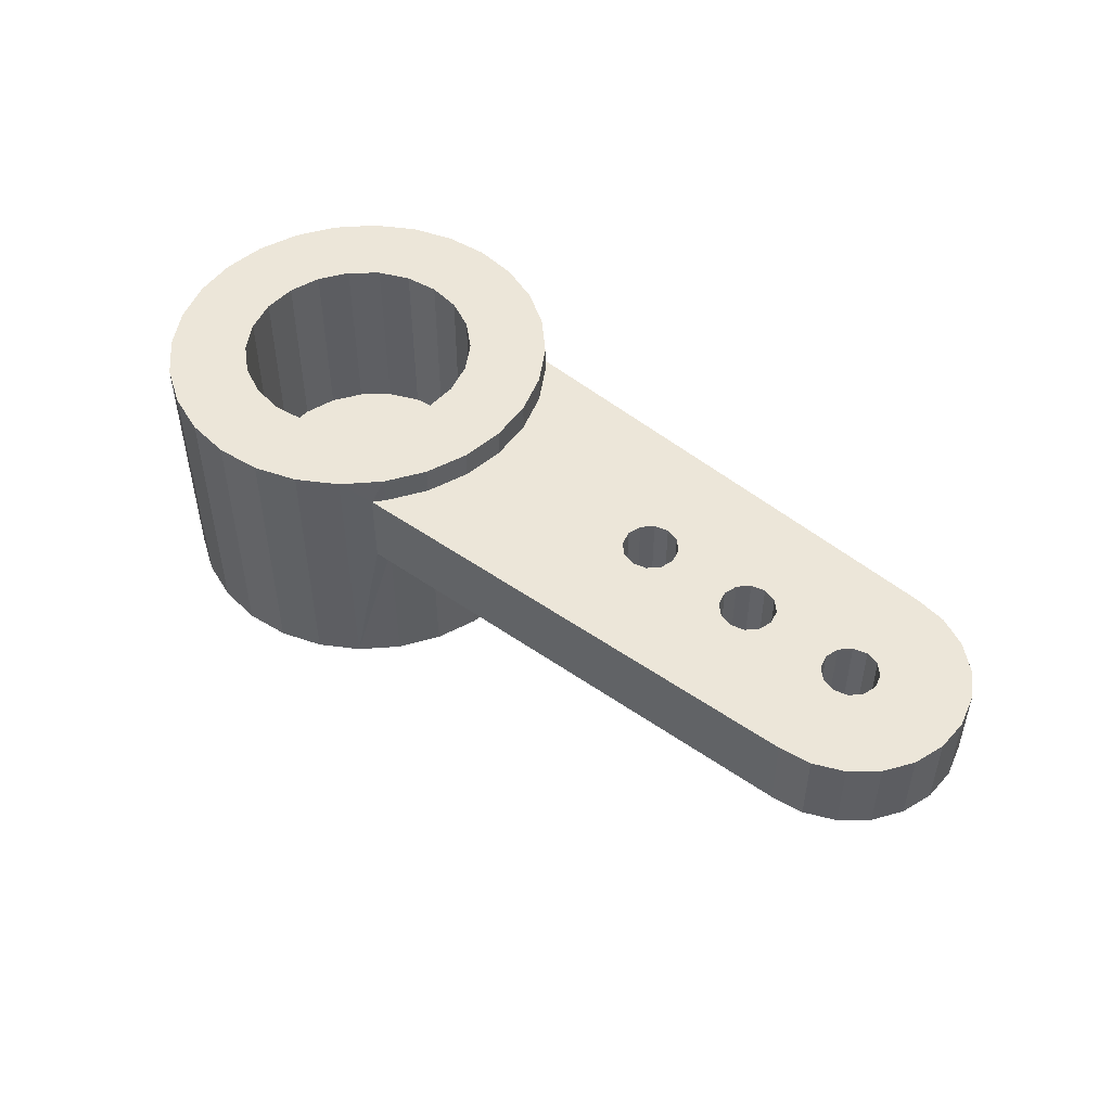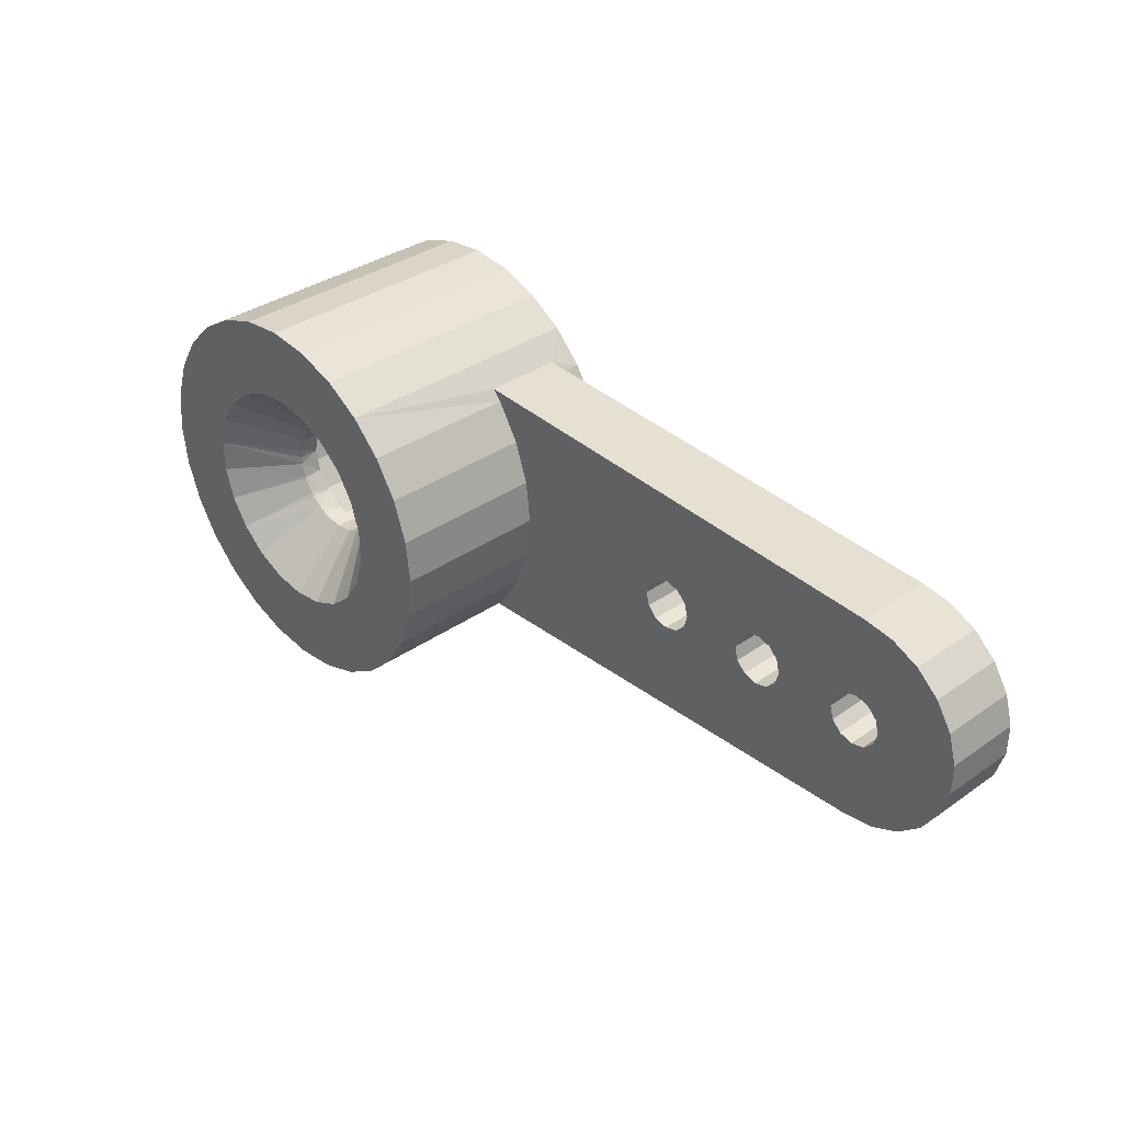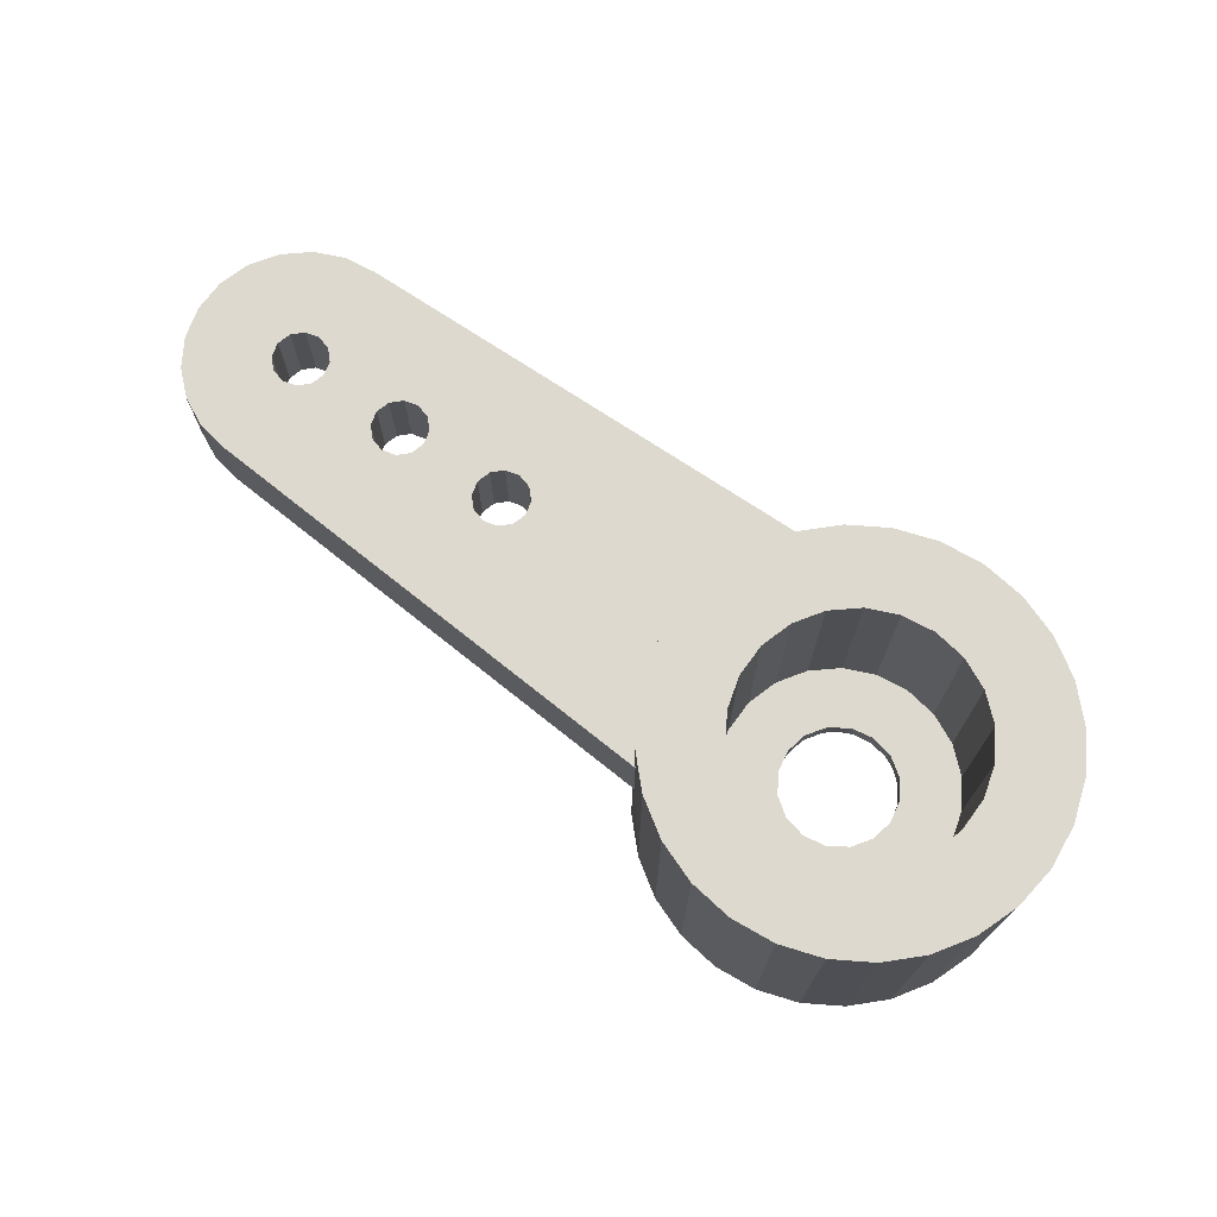
<metadata>
{"format":"obj","ext":"obj","renderer":"f3d","projection":"perspective","resolution":1024,"background":"white","views":[{"elev":49.3,"azim":40.3,"up":"+Y"},{"elev":35.3,"azim":47.2,"up":"+Z"},{"elev":71.6,"azim":-143.7,"up":"+Y"}]}
</metadata>
<code>
o MOTORARM_LEFT
v 0.001842 -0.0005 0.00169
v 0.001842 0.0005 0.00169
v 0.001559 0.00085 0.001955
v 0.001955 -0.0005 0.001559
v 0.001559 -0.0025 0.001955
v 0.001955 0.00085 0.001559
v 0.001955 -0.0025 -0.001559
v 0.002252 -0.0005 -0.001085
v 0.002252 -0.0025 -0.001085
v 0.002437 -0.0005 -0.000556
v 0.002437 -0.0025 -0.000556
v 0.0025 -0.0005 -0
v 0.0025 -0.0025 -0
v 0.002437 -0.0005 0.000556
v 0.002437 -0.0025 0.000556
v 0.002252 -0.0005 0.001085
v 0.002252 -0.0025 0.001085
v 0.001955 -0.0025 0.001559
v 0.001955 0.0005 -0.001559
v 0.001842 0.0005 -0.00169
v 0.001559 0.00085 -0.001955
v 0.001842 -0.0005 -0.00169
v 0.001955 0.00085 -0.001559
v 0.002252 0.00085 -0.001085
v 0.002252 0.0005 -0.001085
v 0.002437 0.00085 -0.000556
v 0.002437 0.0005 -0.000556
v 0.0025 0.00085 -0
v 0.0025 0.0005 -0
v 0.002437 0.00085 0.000556
v 0.002437 0.0005 0.000556
v 0.002252 0.00085 0.001085
v 0.002252 0.0005 0.001085
v 0.001955 0.0005 0.001559
v 0.001085 0.00085 0.002252
v 0.001085 -0.0025 0.002252
v 0.000556 0.00085 0.002437
v 0.000556 -0.0025 0.002437
v 0 0.00085 0.0025
v 0 -0.0025 0.0025
v -0.000556 0.00085 0.002437
v -0.000556 -0.0025 0.002437
v -0.001085 0.00085 0.002252
v -0.001085 -0.0025 0.002252
v -0.001559 0.00085 0.001955
v -0.001559 -0.0025 0.001955
v -0.001955 0.00085 0.001559
v -0.001955 -0.0025 0.001559
v -0.002252 0.00085 0.001085
v -0.002252 -0.0025 0.001085
v -0.002437 0.00085 0.000556
v -0.002437 -0.0025 0.000556
v -0.0025 0.00085 -0
v -0.0025 -0.0025 -0
v -0.002437 0.00085 -0.000556
v -0.002437 -0.0025 -0.000556
v -0.002252 0.00085 -0.001085
v -0.002252 -0.0025 -0.001085
v -0.001955 0.00085 -0.001559
v -0.001955 -0.0025 -0.001559
v -0.001559 0.00085 -0.001955
v -0.001559 -0.0025 -0.001955
v -0.001085 0.00085 -0.002252
v -0.001085 -0.0025 -0.002252
v -0.000556 0.00085 -0.002437
v -0.000556 -0.0025 -0.002437
v 0 0.00085 -0.0025
v 0 -0.0025 -0.0025
v 0.000556 0.00085 -0.002437
v 0.000556 -0.0025 -0.002437
v 0.001085 0.00085 -0.002252
v 0.001085 -0.0025 -0.002252
v 0.001559 -0.0025 -0.001955
v 0.001955 -0.0005 -0.001559
v -0.000811 0.00085 0.001262
v -0.000423 0.00085 0.001439
v 0 0.00085 0.0015
v 0.000423 0.00085 0.001439
v -0.001485 0.00085 -0.000213
v -0.001485 0.00085 0.000213
v -0.001364 0.00085 0.000623
v -0.001134 0.00085 0.000982
v 0.001485 0.00085 0.000213
v 0.001485 0.00085 -0.000213
v 0.001364 0.00085 -0.000623
v 0.001134 0.00085 -0.000982
v 0.000811 0.00085 -0.001262
v 0.000811 0.00085 0.001262
v 0.001134 0.00085 0.000982
v 0.001364 0.00085 0.000623
v -0.000423 0.00085 -0.001439
v -0.000811 0.00085 -0.001262
v -0.001134 0.00085 -0.000982
v -0.001364 0.00085 -0.000623
v 0.000423 0.00085 -0.001439
v 0 0.00085 -0.0015
v -0.000811 -0.0025 -0.001262
v -0.000423 -0.0025 -0.001439
v 0 -0.0025 -0.0015
v 0.000423 -0.0025 -0.001439
v -0.001485 -0.0025 0.000213
v -0.001485 -0.0025 -0.000213
v -0.001364 -0.0025 -0.000623
v -0.001134 -0.0025 -0.000982
v -0.000423 -0.0025 0.001439
v -0.000811 -0.0025 0.001262
v -0.001134 -0.0025 0.000982
v -0.001364 -0.0025 0.000623
v 0.000811 -0.0025 0.001262
v 0.000423 -0.0025 0.001439
v 0 -0.0025 0.0015
v 0.001485 -0.0025 -0.000213
v 0.001485 -0.0025 0.000213
v 0.001364 -0.0025 0.000623
v 0.001134 -0.0025 0.000982
v 0.000811 -0.0025 -0.001262
v 0.001134 -0.0025 -0.000982
v 0.001364 -0.0025 -0.000623
v 0.008 -0.0005 -0.00035
v 0.006803 -0.0005 -0.000175
v 0.006675 -0.0005 -0.000303
v 0.008303 -0.0005 0.000175
v 0.00835 -0.0005 -0
v 0.00941 -0.0005 0.000203
v 0.00941 -0.0005 -0.000203
v 0.008303 -0.0005 -0.000175
v 0.009296 -0.0005 -0.000592
v 0.004697 -0.0005 0.000175
v 0.004825 -0.0005 0.000303
v 0.008 -0.0005 0.001425
v 0.007697 -0.0005 0.000175
v 0.009077 -0.0005 -0.000933
v 0.008175 -0.0005 -0.000303
v 0.00877 -0.0005 -0.001199
v 0.006197 -0.0005 0.000175
v 0.006325 -0.0005 0.000303
v 0.0065 -0.0005 0.00035
v 0.008401 -0.0005 -0.001367
v 0.008 -0.0005 -0.001425
v 0.007825 -0.0005 0.000303
v 0.008 -0.0005 0.00035
v 0.008401 -0.0005 0.001367
v 0.008175 -0.0005 0.000303
v 0.009296 -0.0005 0.000592
v 0.009077 -0.0005 0.000933
v 0.00877 -0.0005 0.001199
v 0.00465 -0.0005 -0
v 0.004697 -0.0005 -0.000175
v 0.004825 -0.0005 -0.000303
v 0.0065 -0.0005 -0.00035
v 0.006325 -0.0005 -0.000303
v 0.005 -0.0005 -0.00035
v 0.005175 -0.0005 -0.000303
v 0.006197 -0.0005 -0.000175
v 0.007825 -0.0005 -0.000303
v 0.007697 -0.0005 -0.000175
v 0.00685 -0.0005 -0
v 0.00765 -0.0005 -0
v 0.006803 -0.0005 0.000175
v 0.006675 -0.0005 0.000303
v 0.005 -0.0005 0.00035
v 0.005175 -0.0005 0.000303
v 0.005303 -0.0005 0.000175
v 0.00615 -0.0005 -0
v 0.00535 -0.0005 -0
v 0.005303 -0.0005 -0.000175
v 0.005 0.0005 0.00035
v 0.008 0.0005 0.001425
v 0.008 0.0005 0.00035
v 0.006803 0.0005 0.000175
v 0.006675 0.0005 0.000303
v 0.00877 0.0005 0.001199
v 0.009077 0.0005 0.000933
v 0.008175 0.0005 0.000303
v 0.008303 0.0005 0.000175
v 0.004697 0.0005 -0.000175
v 0.004825 0.0005 -0.000303
v 0.008401 0.0005 0.001367
v 0.006197 0.0005 -0.000175
v 0.006325 0.0005 -0.000303
v 0.0065 0.0005 0.00035
v 0.006325 0.0005 0.000303
v 0.006197 0.0005 0.000175
v 0.00535 0.0005 -0
v 0.005303 0.0005 0.000175
v 0.005175 0.0005 0.000303
v 0.008 0.0005 -0.001425
v 0.009296 0.0005 0.000592
v 0.00941 0.0005 0.000203
v 0.00835 0.0005 -0
v 0.00941 0.0005 -0.000203
v 0.008303 0.0005 -0.000175
v 0.00465 0.0005 -0
v 0.004697 0.0005 0.000175
v 0.00615 0.0005 -0
v 0.005175 0.0005 -0.000303
v 0.005303 0.0005 -0.000175
v 0.007825 0.0005 0.000303
v 0.007697 0.0005 0.000175
v 0.00685 0.0005 -0
v 0.00765 0.0005 -0
v 0.006803 0.0005 -0.000175
v 0.007697 0.0005 -0.000175
v 0.007825 0.0005 -0.000303
v 0.004825 0.0005 0.000303
v 0.0065 0.0005 -0.00035
v 0.006675 0.0005 -0.000303
v 0.008401 0.0005 -0.001367
v 0.00877 0.0005 -0.001199
v 0.008 0.0005 -0.00035
v 0.008175 0.0005 -0.000303
v 0.009077 0.0005 -0.000933
v 0.009296 0.0005 -0.000592
v 0.005 0.0005 -0.00035
v 0 -0.0015 0.0015
v 0.000423 -0.0015 0.001439
v 0.000811 -0.0015 0.001262
v 0.001134 -0.0015 0.000982
v 0.001364 -0.0015 0.000623
v 0.001485 -0.0015 0.000213
v 0.001485 -0.0015 -0.000213
v 0.001364 -0.0015 -0.000623
v 0.001134 -0.0015 -0.000982
v 0.000811 -0.0015 -0.001262
v 0.000423 -0.0015 -0.001439
v 0 -0.0015 -0.0015
v -0.000423 -0.0015 -0.001439
v -0.000811 -0.0015 -0.001262
v -0.001134 -0.0015 -0.000982
v -0.001364 -0.0015 -0.000623
v -0.001485 -0.0015 -0.000213
v -0.001485 -0.0015 0.000213
v -0.001364 -0.0015 0.000623
v -0.001134 -0.0015 0.000982
v -0.000811 -0.0015 0.001262
v -0.000423 -0.0015 0.001439
v -0.00053 -0.0015 0.00053
v -0.000287 -0.0015 0.000693
v 0 -0.0015 0.00075
v 0.000287 -0.0015 0.000693
v -0.000693 -0.0015 -0.000287
v -0.00075 -0.0015 -0
v -0.000693 -0.0015 0.000287
v 0.00053 -0.0015 0.00053
v 0.000693 -0.0015 0.000287
v -0.000287 -0.0015 -0.000693
v -0.00053 -0.0015 -0.00053
v 0.00053 -0.0015 -0.00053
v 0.000287 -0.0015 -0.000693
v 0 -0.0015 -0.00075
v 0.00075 -0.0015 -0
v 0.000693 -0.0015 -0.000287
v -0.000287 -0.00175 -0.000693
v -0.000405 -0.00175 -0.000631
v -0.00053 -0.00175 -0.00053
v -0.000567 -0.00175 -0.000491
v -0.000682 -0.00175 -0.000312
v -0.000693 -0.00175 -0.000287
v -0.000742 -0.00175 -0.000107
v -0.00075 -0.00175 -0
v -0.000742 -0.00175 0.000107
v -0.000693 -0.00175 0.000287
v -0.000682 -0.00175 0.000312
v -0.000567 -0.00175 0.000491
v -0.00053 -0.00175 0.00053
v -0.000405 -0.00175 0.000631
v -0.000287 -0.00175 0.000693
v -0.000211 -0.00175 0.00072
v 0 -0.00175 0.00075
v 0.000211 -0.00175 0.00072
v 0.000287 -0.00175 0.000693
v 0.000405 -0.00175 0.000631
v 0.00053 -0.00175 0.00053
v 0.000567 -0.00175 0.000491
v 0.000682 -0.00175 0.000312
v 0.000693 -0.00175 0.000287
v 0.000742 -0.00175 0.000107
v 0.00075 -0.00175 -0
v 0.000742 -0.00175 -0.000107
v 0.000693 -0.00175 -0.000287
v 0.000682 -0.00175 -0.000312
v 0.000567 -0.00175 -0.000491
v 0.00053 -0.00175 -0.00053
v 0.000405 -0.00175 -0.000631
v 0.000287 -0.00175 -0.000693
v 0.000211 -0.00175 -0.00072
v 0 -0.00175 -0.00075
v -0.000211 -0.00175 -0.00072
f 1 2 3
f 4 1 5
f 3 2 6
f 7 8 9
f 9 8 10
f 9 10 11
f 11 10 12
f 11 12 13
f 13 12 14
f 13 14 15
f 15 14 16
f 15 16 17
f 17 16 4
f 17 4 18
f 18 4 5
f 19 20 21
f 21 20 22
f 21 23 19
f 19 23 24
f 19 24 25
f 25 24 26
f 25 26 27
f 27 26 28
f 27 28 29
f 29 28 30
f 29 30 31
f 31 30 32
f 31 32 33
f 33 32 6
f 33 6 34
f 34 6 2
f 1 3 5
f 5 3 35
f 5 35 36
f 36 35 37
f 36 37 38
f 38 37 39
f 38 39 40
f 40 39 41
f 40 41 42
f 42 41 43
f 42 43 44
f 44 43 45
f 44 45 46
f 46 45 47
f 46 47 48
f 48 47 49
f 48 49 50
f 50 49 51
f 50 51 52
f 52 51 53
f 52 53 54
f 54 53 55
f 54 55 56
f 56 55 57
f 56 57 58
f 58 57 59
f 58 59 60
f 60 59 61
f 60 61 62
f 62 61 63
f 62 63 64
f 64 63 65
f 64 65 66
f 66 65 67
f 66 67 68
f 68 67 69
f 68 69 70
f 70 69 71
f 70 71 72
f 72 71 21
f 72 21 73
f 73 21 22
f 73 22 7
f 7 22 74
f 7 74 8
f 75 43 76
f 76 43 41
f 76 41 77
f 77 41 39
f 77 39 78
f 79 53 80
f 80 53 51
f 80 51 81
f 81 51 49
f 81 49 82
f 82 49 47
f 82 47 75
f 75 47 45
f 75 45 43
f 83 28 84
f 84 28 26
f 84 26 85
f 85 26 24
f 85 24 86
f 86 24 23
f 86 23 87
f 39 37 78
f 78 37 35
f 78 35 88
f 88 35 3
f 88 3 89
f 89 3 6
f 89 6 90
f 90 6 32
f 90 32 83
f 83 32 30
f 83 30 28
f 91 63 92
f 92 63 61
f 92 61 93
f 93 61 59
f 93 59 94
f 94 59 57
f 94 57 79
f 79 57 55
f 79 55 53
f 23 21 87
f 87 21 71
f 87 71 95
f 95 71 69
f 95 69 96
f 96 69 67
f 96 67 91
f 91 67 65
f 91 65 63
f 97 64 98
f 98 64 66
f 98 66 99
f 99 66 68
f 99 68 100
f 101 54 102
f 102 54 56
f 102 56 103
f 103 56 58
f 103 58 104
f 104 58 60
f 104 60 97
f 97 60 62
f 97 62 64
f 105 44 106
f 106 44 46
f 106 46 107
f 107 46 48
f 107 48 108
f 108 48 50
f 108 50 101
f 101 50 52
f 101 52 54
f 109 36 110
f 110 36 38
f 110 38 111
f 111 38 40
f 111 40 105
f 105 40 42
f 105 42 44
f 112 13 113
f 113 13 15
f 113 15 114
f 114 15 17
f 114 17 115
f 115 17 18
f 115 18 109
f 109 18 5
f 109 5 36
f 68 70 100
f 100 70 72
f 100 72 116
f 116 72 73
f 116 73 117
f 117 73 7
f 117 7 118
f 118 7 9
f 118 9 112
f 112 9 11
f 112 11 13
f 119 120 121
f 122 123 124
f 124 123 125
f 125 123 126
f 125 126 127
f 1 128 129
f 130 1 131
f 127 126 132
f 132 126 133
f 132 133 134
f 135 136 1
f 1 136 137
f 1 137 131
f 134 133 138
f 138 133 119
f 138 119 139
f 131 140 130
f 130 140 141
f 130 141 142
f 142 141 143
f 124 144 122
f 122 144 145
f 122 145 143
f 143 145 146
f 143 146 142
f 128 14 147
f 147 14 12
f 147 12 148
f 148 12 10
f 148 10 8
f 8 74 148
f 148 74 22
f 148 22 149
f 1 4 128
f 128 4 16
f 128 16 14
f 119 121 139
f 139 121 150
f 139 150 151
f 149 22 152
f 152 22 139
f 152 139 153
f 153 139 151
f 153 151 154
f 119 155 120
f 120 155 156
f 120 156 157
f 157 156 158
f 157 158 159
f 159 158 131
f 159 131 160
f 160 131 137
f 129 161 1
f 1 161 162
f 1 162 135
f 135 162 163
f 135 163 164
f 164 163 165
f 164 165 154
f 154 165 166
f 154 166 153
f 167 2 168
f 169 170 171
f 172 173 174
f 174 173 175
f 176 177 20
f 172 174 178
f 178 174 169
f 178 169 168
f 179 180 20
f 169 171 168
f 168 171 181
f 168 181 182
f 183 184 182
f 182 184 185
f 182 185 168
f 168 185 186
f 168 186 167
f 20 180 187
f 173 188 175
f 175 188 189
f 175 189 190
f 190 189 191
f 190 191 192
f 176 27 193
f 193 27 29
f 193 29 194
f 194 29 31
f 194 31 33
f 195 196 183
f 183 196 197
f 183 197 184
f 169 198 170
f 170 198 199
f 170 199 200
f 200 199 201
f 200 201 202
f 202 201 203
f 202 203 204
f 167 205 2
f 2 205 194
f 2 194 34
f 34 194 33
f 20 19 176
f 176 19 25
f 176 25 27
f 180 206 187
f 187 206 207
f 187 207 208
f 208 207 202
f 208 202 209
f 209 202 204
f 204 210 209
f 209 210 211
f 209 211 212
f 212 211 192
f 212 192 213
f 213 192 191
f 177 214 20
f 20 214 196
f 20 196 179
f 179 196 195
f 139 22 187
f 187 22 20
f 139 187 208
f 139 208 138
f 138 208 209
f 138 209 134
f 134 209 212
f 134 212 132
f 132 212 213
f 132 213 127
f 127 213 191
f 127 191 125
f 125 191 189
f 125 189 124
f 124 189 188
f 124 188 144
f 144 188 173
f 144 173 145
f 145 173 172
f 145 172 146
f 146 172 178
f 146 178 142
f 142 178 168
f 142 168 130
f 1 130 2
f 2 130 168
f 141 169 143
f 143 169 174
f 143 174 122
f 122 174 175
f 122 175 123
f 123 175 190
f 123 190 126
f 126 190 192
f 126 192 133
f 133 192 211
f 133 211 119
f 119 211 210
f 119 210 155
f 155 210 204
f 155 204 156
f 156 204 203
f 156 203 158
f 158 203 201
f 158 201 131
f 131 201 199
f 131 199 140
f 140 199 198
f 140 198 141
f 141 198 169
f 137 181 160
f 160 181 171
f 160 171 159
f 159 171 170
f 159 170 157
f 157 170 200
f 157 200 120
f 120 200 202
f 120 202 121
f 121 202 207
f 121 207 150
f 150 207 206
f 150 206 151
f 151 206 180
f 151 180 154
f 154 180 179
f 154 179 164
f 164 179 195
f 164 195 135
f 135 195 183
f 135 183 136
f 136 183 182
f 136 182 137
f 137 182 181
f 161 167 162
f 162 167 186
f 162 186 163
f 163 186 185
f 163 185 165
f 165 185 184
f 165 184 166
f 166 184 197
f 166 197 153
f 153 197 196
f 153 196 152
f 152 196 214
f 152 214 149
f 149 214 177
f 149 177 148
f 148 177 176
f 148 176 147
f 147 176 193
f 147 193 128
f 128 193 194
f 128 194 129
f 129 194 205
f 129 205 161
f 161 205 167
f 215 77 216
f 216 77 78
f 216 78 217
f 217 78 88
f 217 88 218
f 218 88 89
f 218 89 219
f 219 89 90
f 219 90 220
f 220 90 83
f 220 83 221
f 221 83 84
f 221 84 222
f 222 84 85
f 222 85 223
f 223 85 86
f 223 86 224
f 224 86 87
f 224 87 225
f 225 87 95
f 225 95 226
f 226 95 96
f 226 96 227
f 227 96 91
f 227 91 228
f 228 91 92
f 228 92 229
f 229 92 93
f 229 93 230
f 230 93 94
f 230 94 231
f 231 94 79
f 231 79 232
f 232 79 80
f 232 80 233
f 233 80 81
f 233 81 234
f 234 81 82
f 234 82 235
f 235 82 75
f 235 75 236
f 236 75 76
f 236 76 215
f 215 76 77
f 237 235 238
f 238 235 236
f 238 236 239
f 239 236 215
f 239 215 240
f 241 231 242
f 242 231 232
f 242 232 243
f 243 232 233
f 243 233 237
f 237 233 234
f 237 234 235
f 215 216 240
f 240 216 217
f 240 217 244
f 244 217 218
f 244 218 245
f 246 228 247
f 247 228 229
f 247 229 241
f 241 229 230
f 241 230 231
f 248 224 249
f 249 224 225
f 249 225 250
f 250 225 226
f 250 226 246
f 246 226 227
f 246 227 228
f 218 219 245
f 245 219 220
f 245 220 251
f 251 220 221
f 251 221 252
f 252 221 222
f 252 222 248
f 248 222 223
f 248 223 224
f 98 253 97
f 97 253 254
f 97 254 104
f 254 255 104
f 104 255 256
f 104 256 103
f 256 257 103
f 103 257 258
f 103 258 102
f 102 258 259
f 102 259 101
f 259 260 101
f 101 260 261
f 101 261 108
f 261 262 108
f 108 262 263
f 108 263 107
f 263 264 107
f 107 264 265
f 107 265 106
f 106 265 266
f 106 266 105
f 266 267 105
f 105 267 268
f 105 268 111
f 111 268 269
f 111 269 110
f 269 270 110
f 110 270 271
f 110 271 109
f 109 271 272
f 109 272 115
f 272 273 115
f 115 273 274
f 115 274 114
f 274 275 114
f 114 275 276
f 114 276 113
f 276 277 113
f 113 277 278
f 113 278 112
f 112 278 279
f 112 279 118
f 279 280 118
f 118 280 281
f 118 281 117
f 281 282 117
f 117 282 283
f 117 283 116
f 116 283 284
f 116 284 100
f 284 285 100
f 100 285 286
f 100 286 99
f 99 286 287
f 99 287 98
f 98 287 288
f 98 288 253
f 286 249 250
f 283 248 284
f 284 248 249
f 284 249 285
f 285 249 286
f 283 282 248
f 248 282 281
f 248 281 252
f 281 280 252
f 252 280 279
f 252 279 251
f 276 245 277
f 277 245 251
f 277 251 278
f 278 251 279
f 276 275 245
f 245 275 274
f 245 274 244
f 274 273 244
f 244 273 272
f 244 272 240
f 272 271 240
f 240 271 270
f 240 270 239
f 270 269 239
f 239 269 268
f 239 268 238
f 265 237 266
f 266 237 238
f 266 238 267
f 267 238 268
f 265 264 237
f 237 264 263
f 237 263 243
f 263 262 243
f 243 262 261
f 243 261 242
f 258 241 259
f 259 241 242
f 259 242 260
f 260 242 261
f 258 257 241
f 241 257 256
f 241 256 247
f 256 255 247
f 247 255 254
f 247 254 246
f 254 253 246
f 246 253 288
f 246 288 250
f 250 288 287
f 250 287 286

</code>
